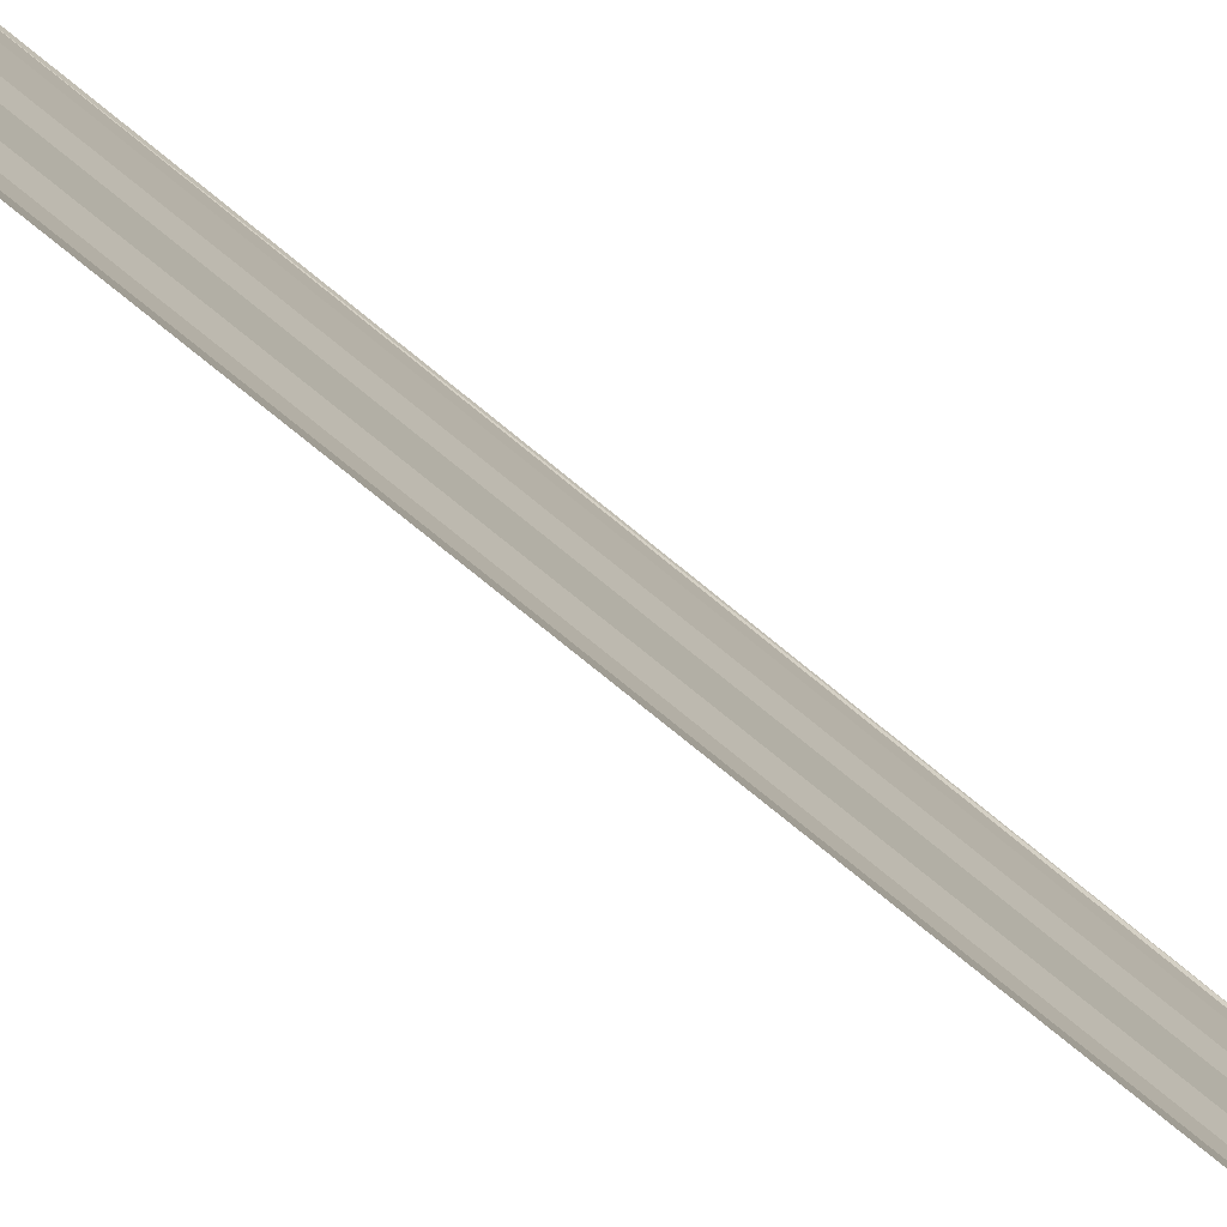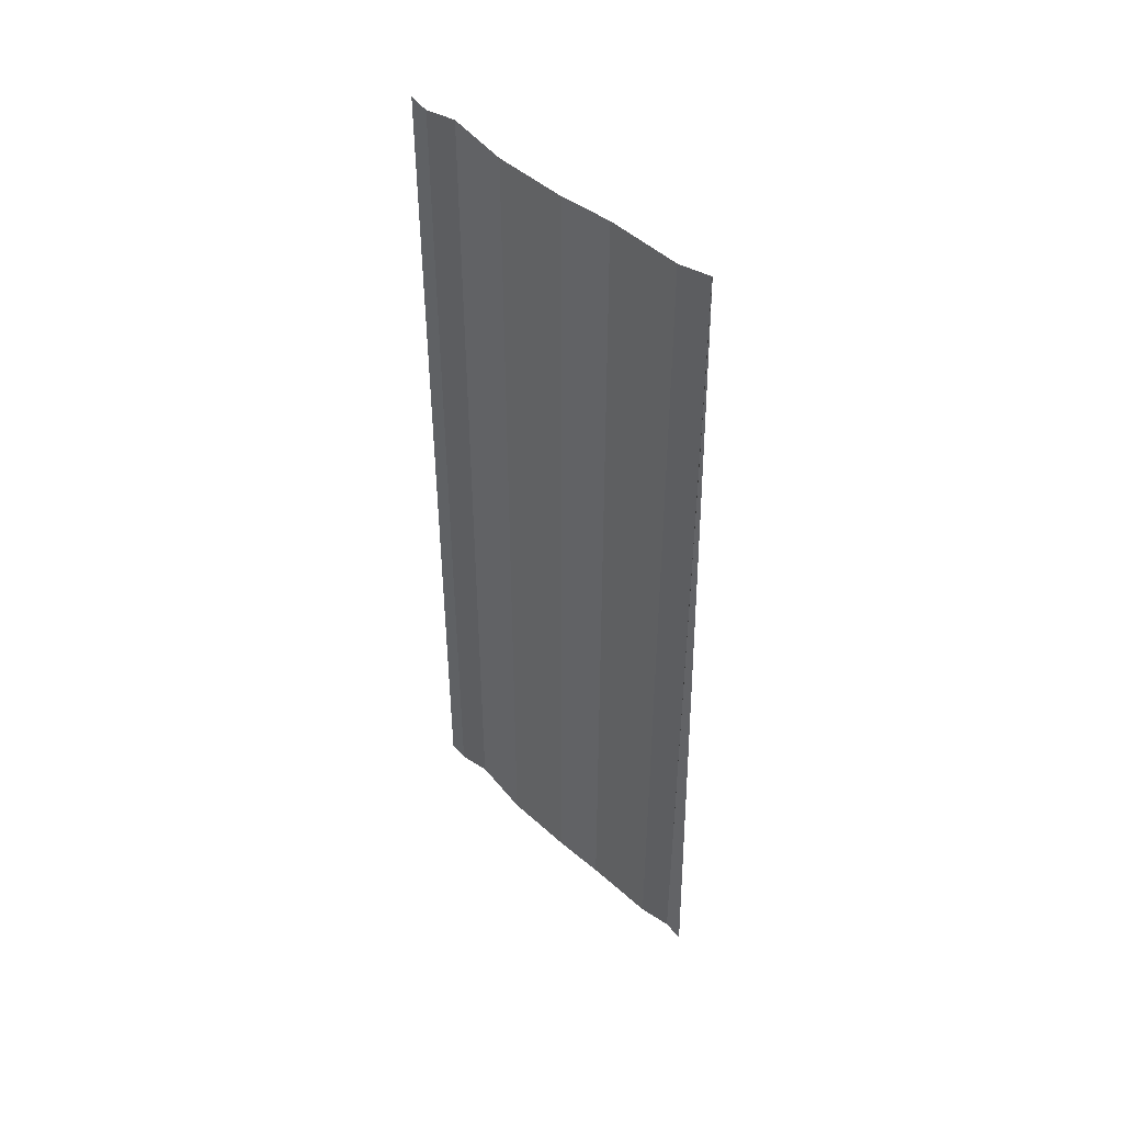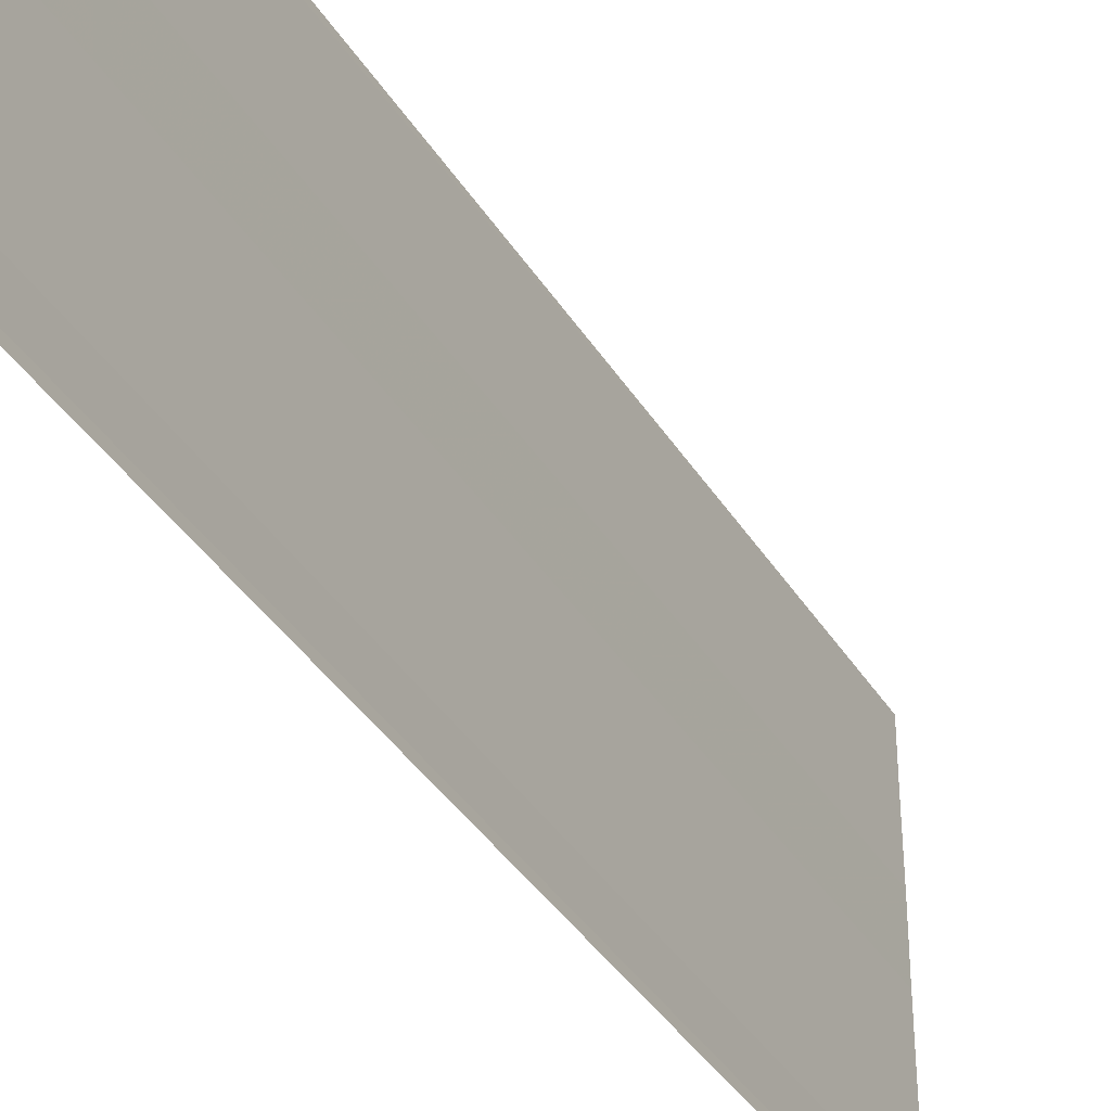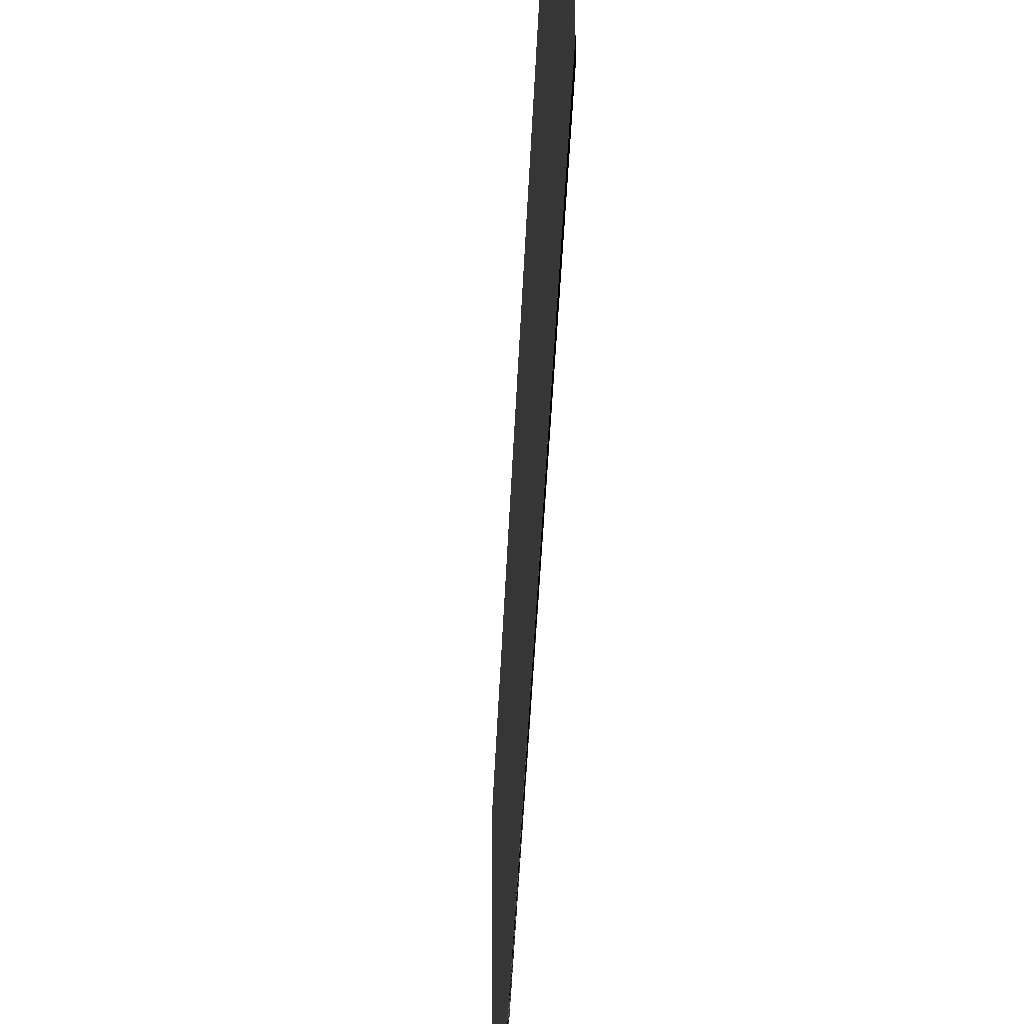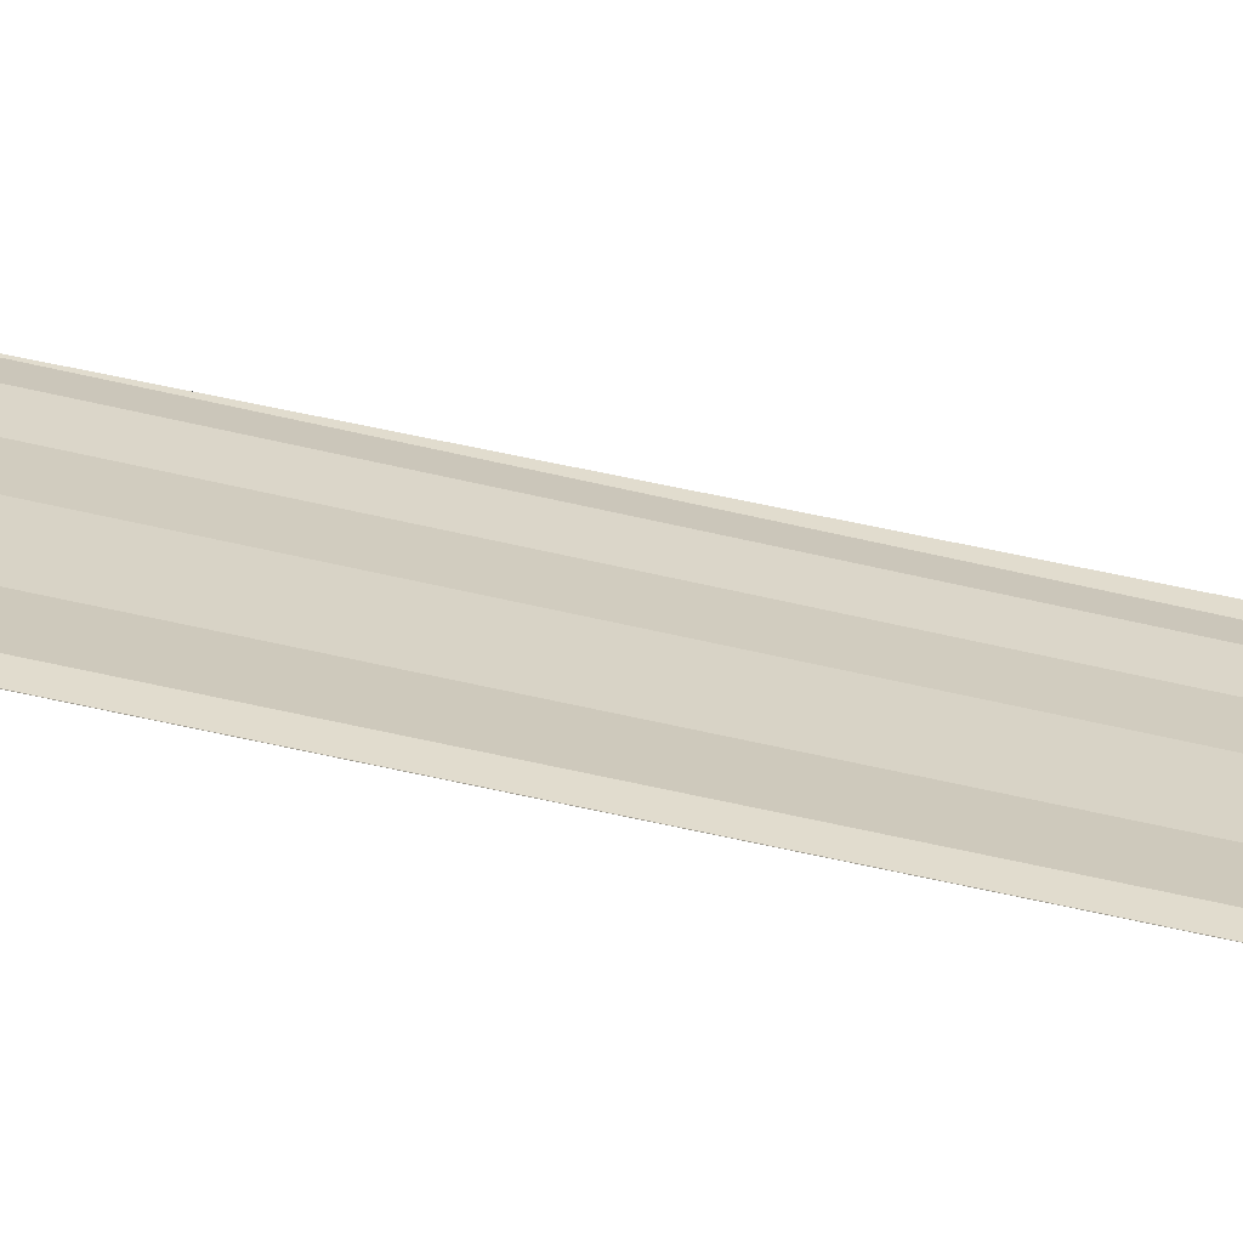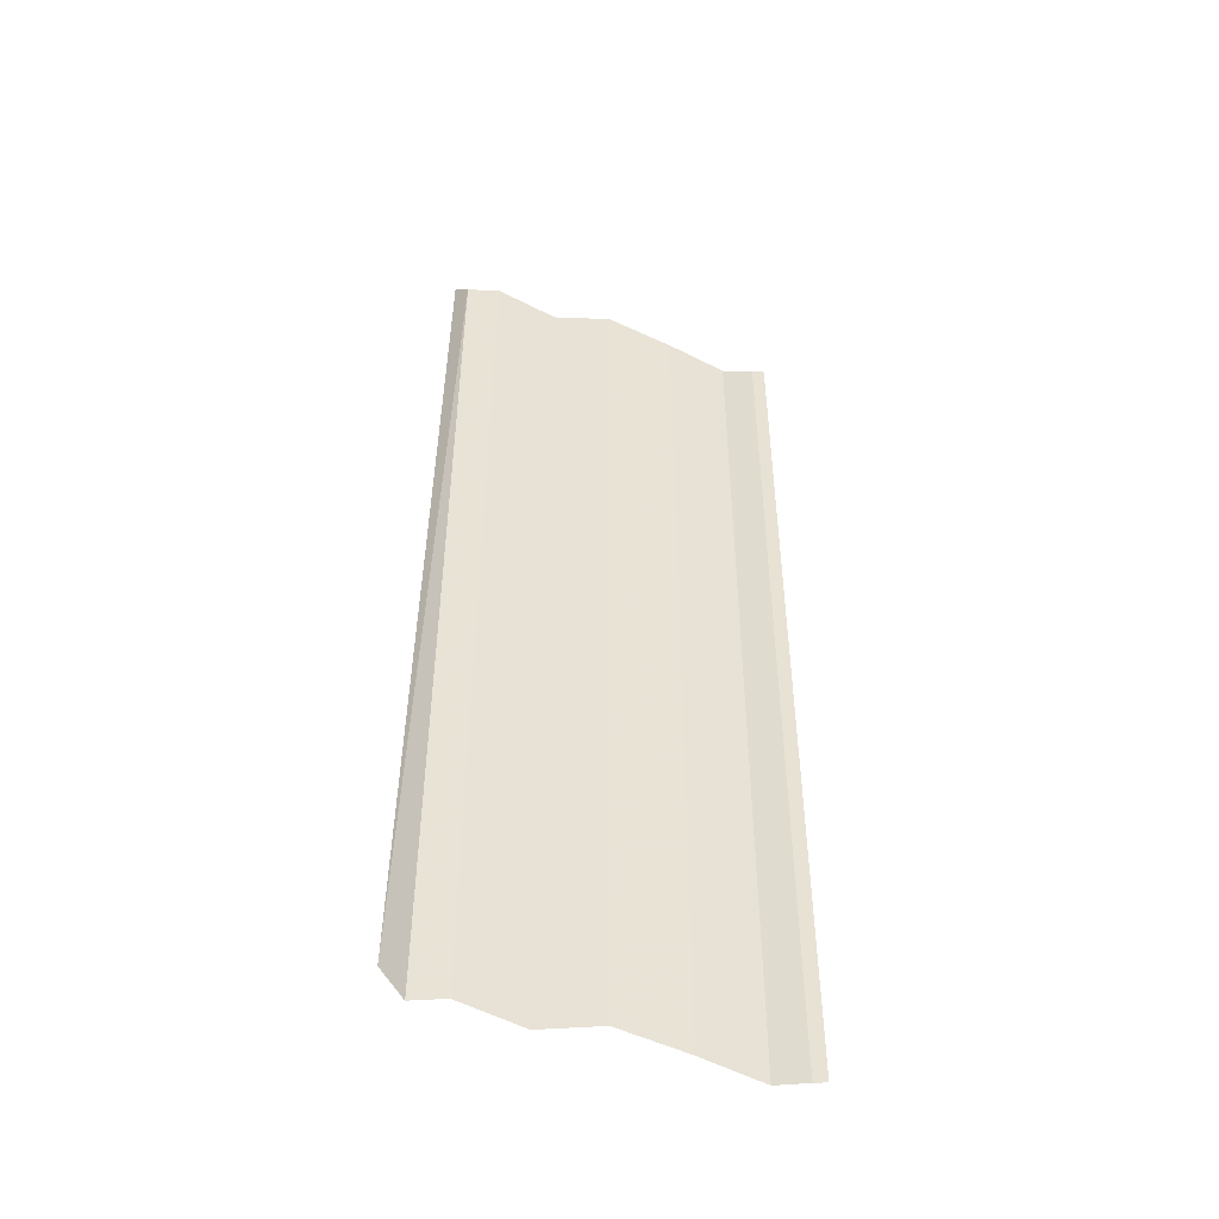
<metadata>
{"format":"obj","ext":"obj","renderer":"f3d","projection":"perspective","resolution":1024,"background":"white","views":[{"elev":-78.3,"azim":51.3,"up":"+Z"},{"elev":45.7,"azim":-44.1,"up":"+Y"},{"elev":-36.5,"azim":-152.4,"up":"+Z"},{"elev":-43.1,"azim":-2.4,"up":"+Z"},{"elev":-65.7,"azim":-103.0,"up":"+Z"},{"elev":-48.3,"azim":69.5,"up":"+Y"}]}
</metadata>
<code>
o 6470
v 2212 1876 14.6
v 2212 1876 14.6
v 2212 1876 14.6
v 2212 1876 14.6
v 2212 1876 14.6
v 2212 1876 14.6
v 2212 1876 14.6
v 2212 1876 14.6
v 2212 1876 14.6
v 2212 1876 14.6
v 2212 1876 14.6
v 2212 1876 14.6
v 2212 1876 14.6
v 2212 1876 14.6
v 2212 1876 14.6
v 2212 1876 14.6
v 2212 1876 14.6
v 2212 1876 14.6
v 2212 1876 14.6
v 2212 1876 14.6
v 2212 1876 14.6
v 2212 1876 14.6
v 2212 1876 14.6
v 2212 1876 14.6
v 2212 1876 14.6
v 2212 1876 14.6
v 2212 1876 14.6
v 2212 1876 14.6
v 2212 1876 14.6
v 2212 1876 14.6
v 2212 1876 14.6
v 2212 1876 14.6
v 2212 1876 14.6
v 2212 1876 14.6
v 2212 1876 14.6
v 2212 1876 14.6
v 2212 1876 14.6
v 2212 1876 14.6
v 2212 1876 14.6
v 2212 1876 14.6
v 2212 1876 14.6
v 2212 1876 14.6
v 2212 1876 14.6
v 2212 1876 14.6
v 2212 1876 14.6
f 1 2 3
f 3 4 5
f 6 4 5
f 7 2 6
f 7 8 6
f 6 9 10
f 11 9 10
f 12 8 11
f 12 13 11
f 11 14 15
f 16 14 15
f 17 13 16
f 17 18 16
f 19 18 20
f 16 21 22
f 20 21 22
f 23 24 25
f 23 26 25
f 25 27 28
f 25 29 30
f 31 29 30
f 32 24 31
f 32 33 31
f 31 34 35
f 36 34 35
f 37 33 36
f 37 38 36
f 36 39 40
f 41 39 40
f 42 38 41
f 42 43 41
f 41 44 45

</code>
